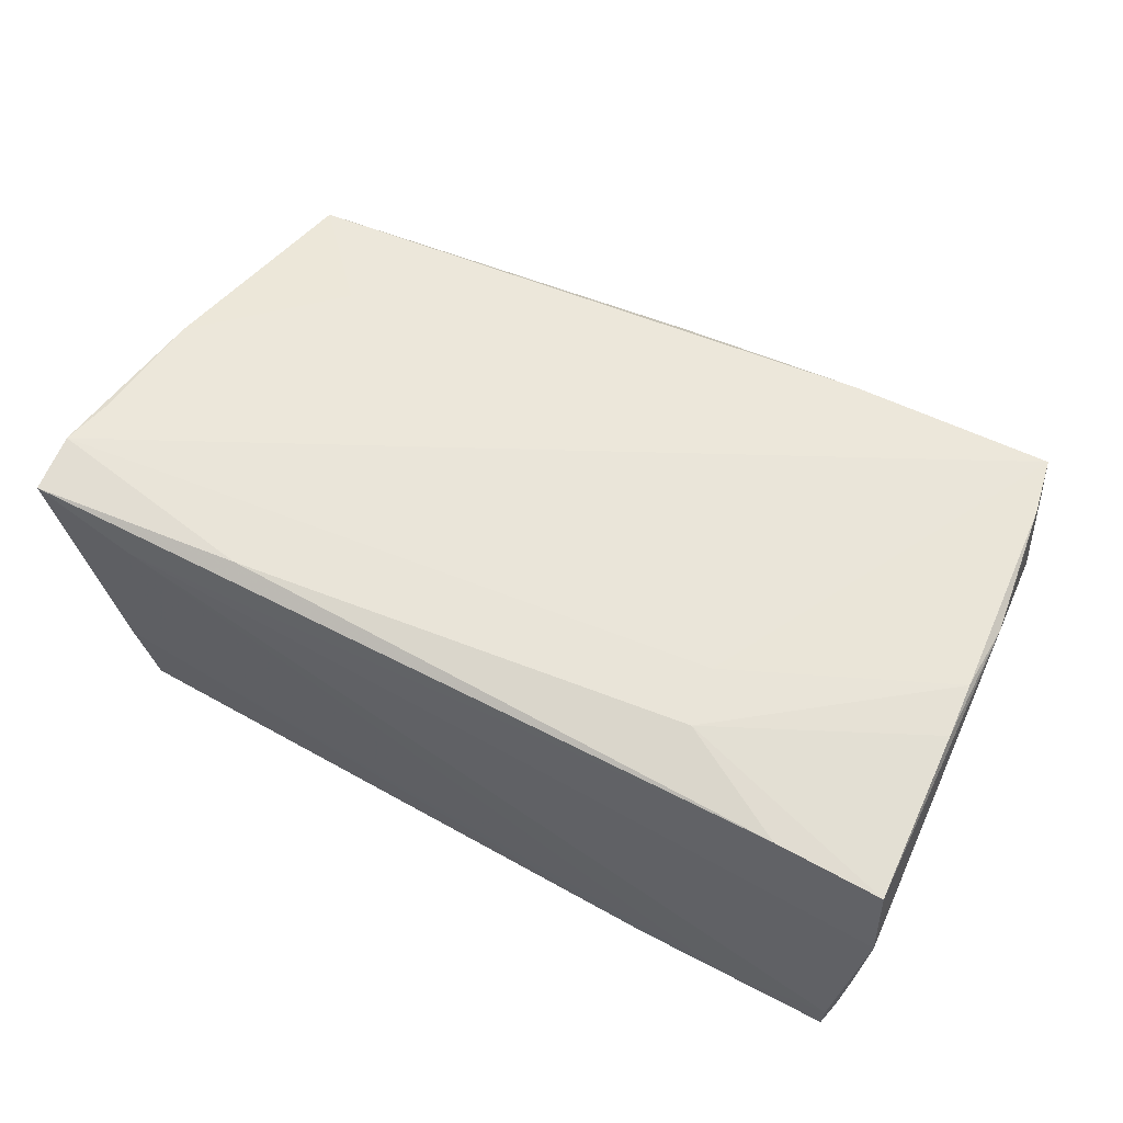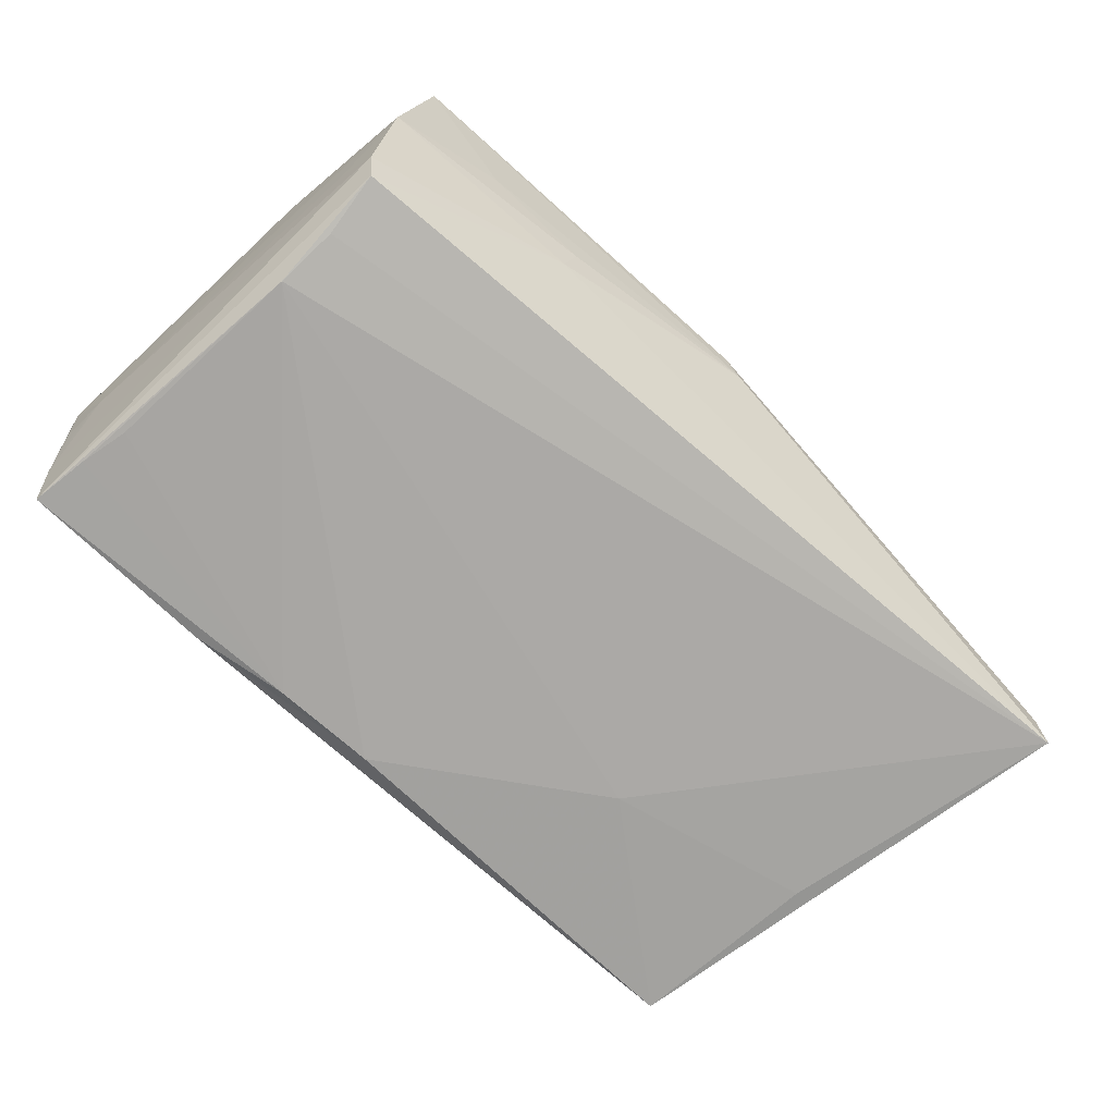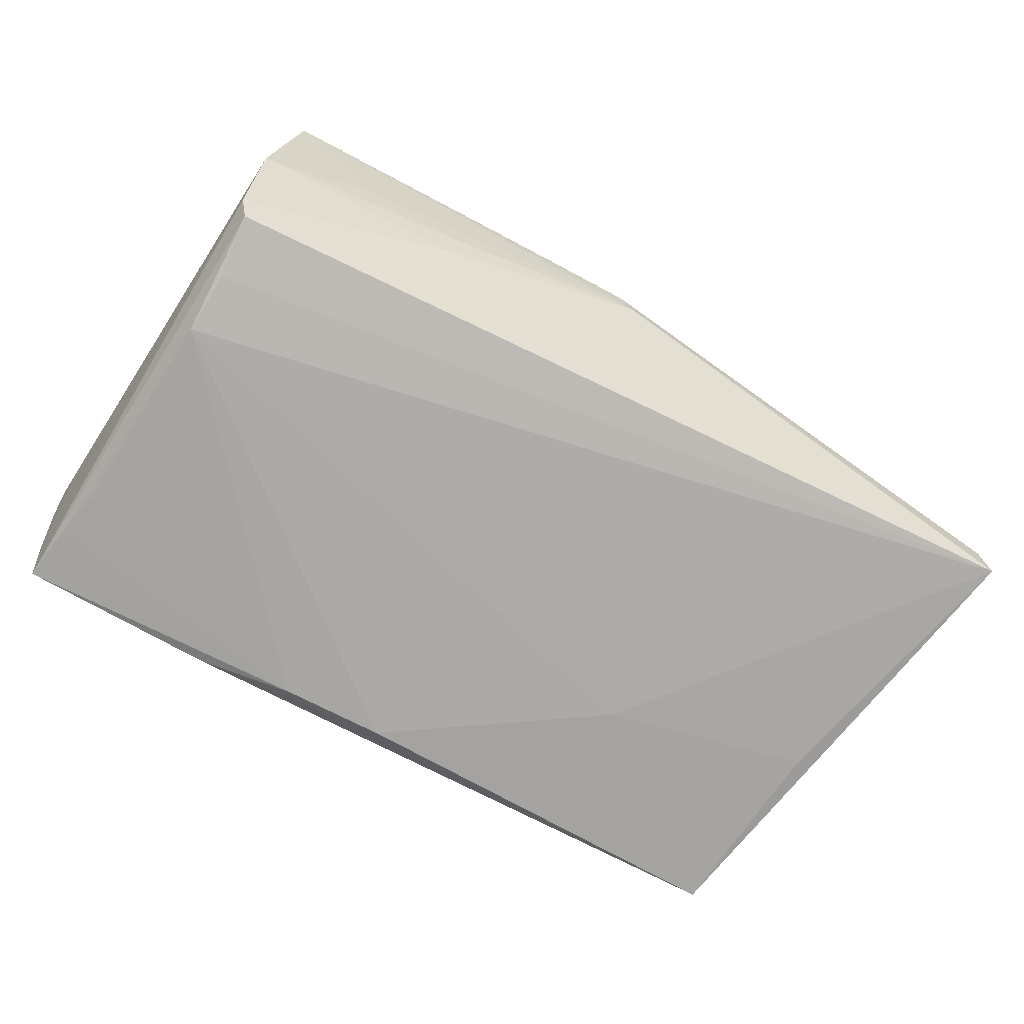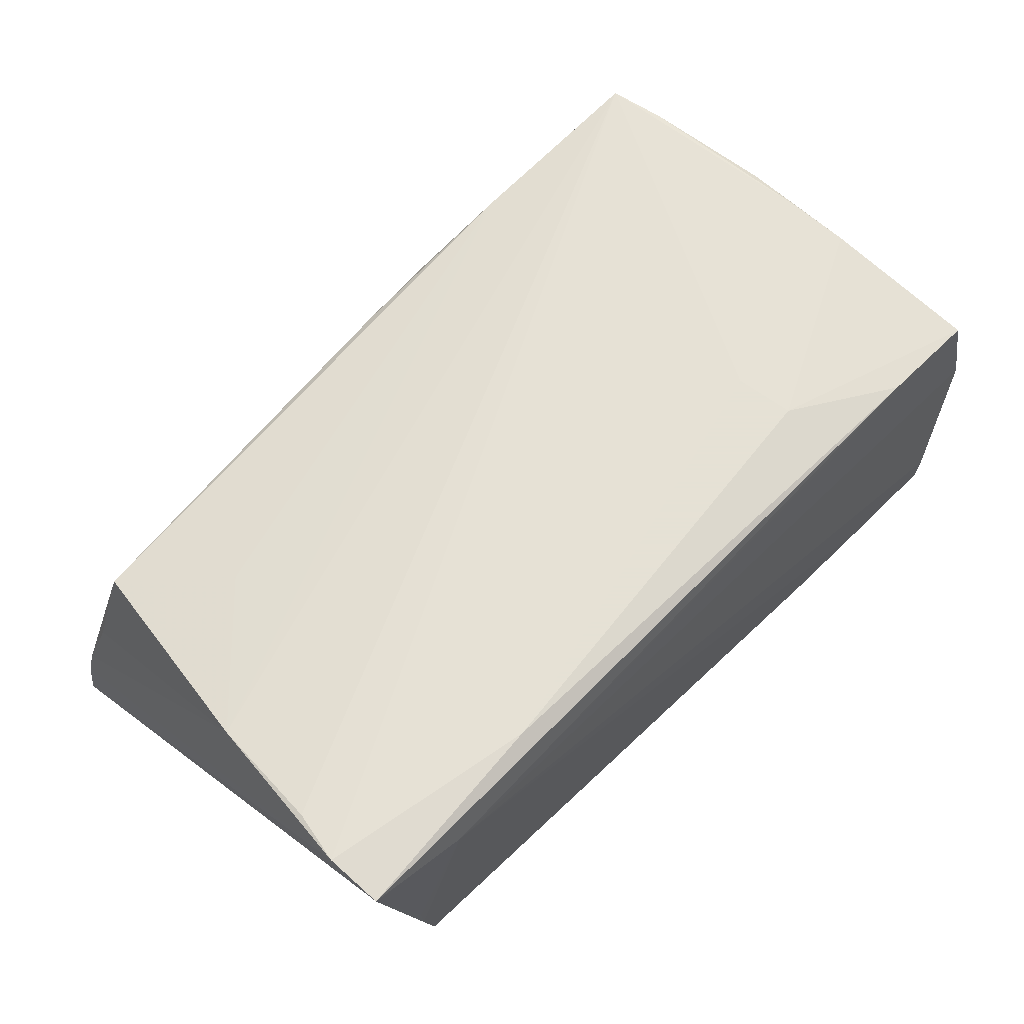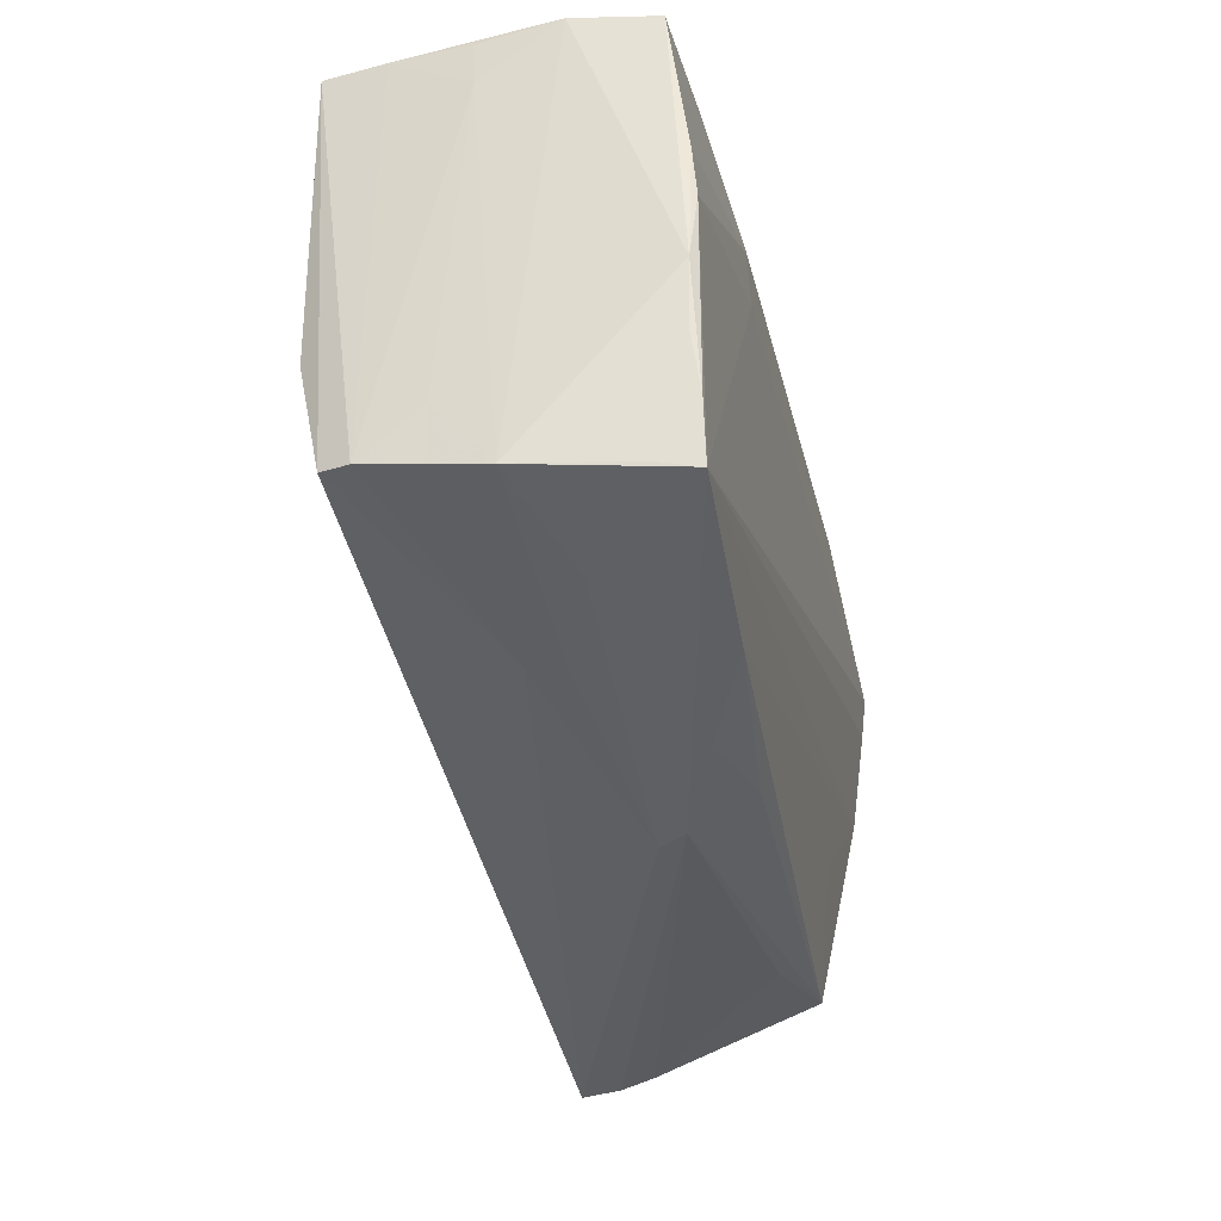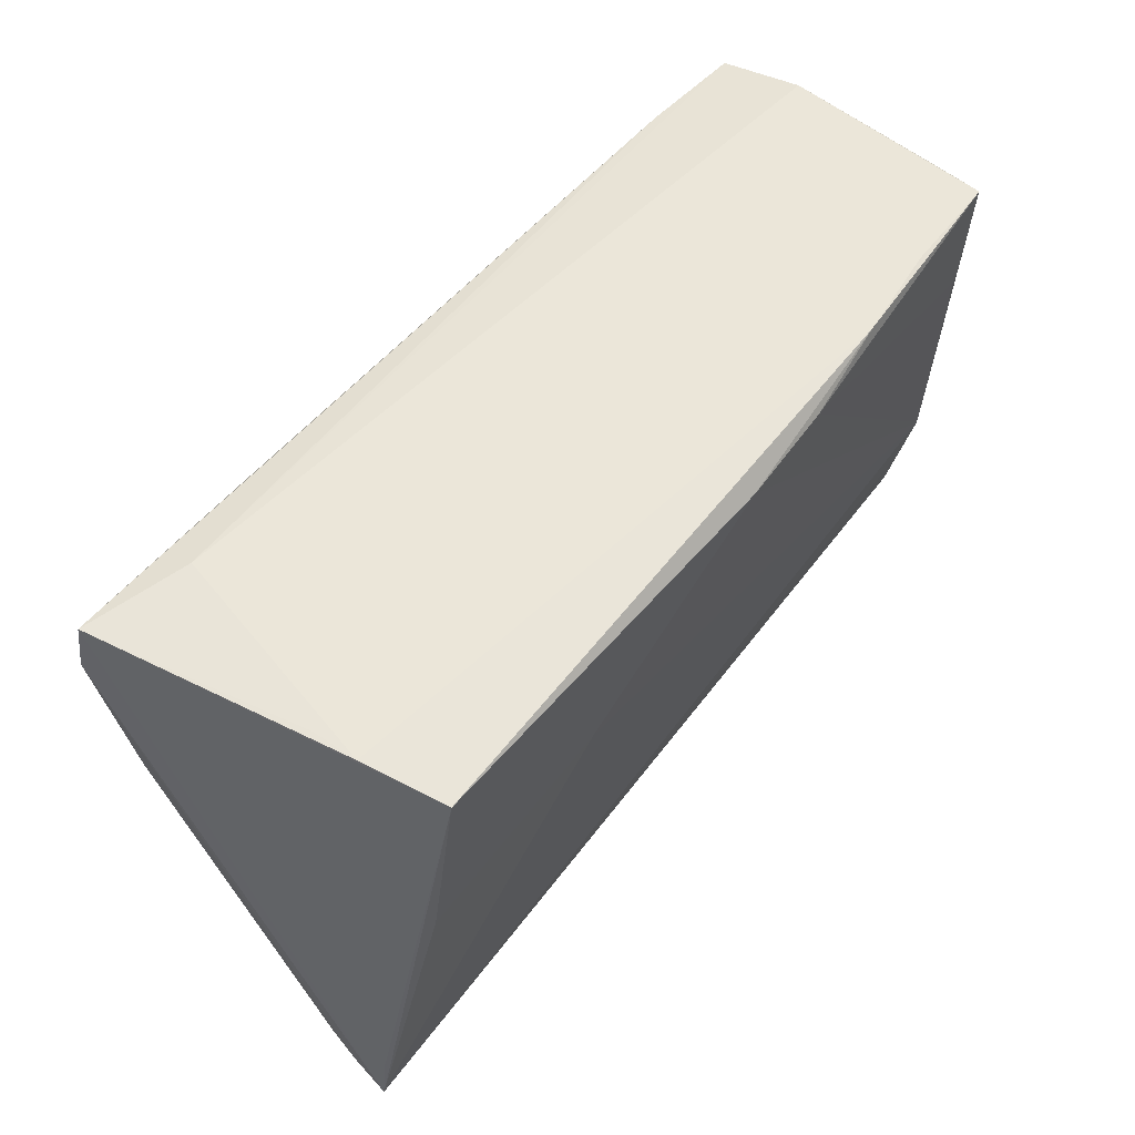
<metadata>
{"format":"obj","ext":"obj","renderer":"f3d","projection":"perspective","resolution":1024,"background":"white","views":[{"elev":60.5,"azim":-151.1,"up":"+Z"},{"elev":-71.0,"azim":-43.3,"up":"+Z"},{"elev":-71.4,"azim":-28.7,"up":"+Z"},{"elev":64.9,"azim":135.5,"up":"+Z"},{"elev":-40.9,"azim":-76.4,"up":"+Y"},{"elev":56.2,"azim":128.3,"up":"+Y"}]}
</metadata>
<code>
v -0.01719 0.02967 -0.02133
v -0.05143 -0.02352 -0.01165
v -0.04972 -0.007297 -0.01845
v 0.05303 0.03151 0.02104
v -0.0511 -0.02247 0.02072
v -0.05015 -0.02257 -0.01529
v -0.0527 0.02479 -0.01838
v 0.05234 0.01785 0.0213
v -0.05236 -0.01462 0.01994
v 0.03652 -0.02652 0.01103
v -0.05372 0.0321 -0.01825
v -0.05038 -0.02838 0.01553
v -0.05548 0.02396 -0.0007376
v 0.02189 0.0123 -0.02079
v -0.04092 0.03212 -0.01854
v -0.004482 0.02915 -0.02192
v -0.04965 -0.02959 0.02061
v 0.05526 -0.02198 -0.01699
v -0.05384 0.03217 -0.01399
v -0.05527 0.02908 0.01903
v 0.04667 0.03087 -0.01072
v 0.02683 0.02906 0.02192
v 0.001335 -0.03212 0.00475
v -0.02465 -0.02949 0.002116
v 0.04701 0.03104 -0.005251
v -0.05137 0.01858 -0.01852
v -0.001555 -0.02893 0.01611
v 0.02391 -0.0265 0.01506
v -0.02559 -0.02841 -0.002321
v 0.04472 0.03032 -0.02108
v 0.0563 -0.02809 -0.01719
v -0.05469 0.03146 -0.01056
v -0.02734 0.01474 0.02192
v -0.05522 0.03078 -0.005447
v 0.04034 0.03217 0.01728
v 0.03712 -0.01227 0.01748
v -0.0563 0.03064 0.008862
v -0.02484 -0.0294 0.01892
v 0.04739 0.006826 -0.01981
v -0.0285 0.02209 0.02192
v -0.02909 0.03184 -0.01996
v -0.05328 0.002463 0.02136
v 0.05537 -0.02825 -0.01209
v -0.0535 -0.006131 0.02037
v 0.05217 -0.02518 0.001678
v -0.05181 -0.027 0.002203
v 0.05445 -0.02766 -0.00766
v -0.05566 0.03011 -0.0009786
v -0.05221 -0.01818 -0.004439
v -0.05386 0.009036 0.021
v -0.03761 -0.029 0.006716
v -0.0492 -0.01486 -0.017
v 0.04809 -0.02409 0.01419
v -0.04231 0.02929 0.01994
v 0.05172 0.003248 0.01932
v -0.01282 -0.03123 0.01331
v 0.05357 0.02448 0.02189
v -0.0005351 -0.03217 0.008179
f 4 57 31
f 55 47 57
f 31 52 3
f 33 17 57
f 57 4 22
f 22 33 57
f 40 33 22
f 31 57 43
f 57 47 43
f 58 43 47
f 57 17 8
f 8 55 57
f 17 55 8
f 38 55 17
f 53 47 45
f 45 55 53
f 47 55 45
f 6 52 31
f 6 3 52
f 11 6 2
f 3 6 11
f 16 30 14
f 31 3 14
f 14 3 16
f 18 4 31
f 31 30 18
f 18 30 4
f 17 33 42
f 42 33 40
f 40 22 54
f 54 20 40
f 54 22 4
f 10 47 53
f 53 58 10
f 10 58 47
f 31 43 23
f 43 58 23
f 23 58 17
f 53 55 36
f 36 38 53
f 55 38 36
f 53 38 27
f 16 3 1
f 35 54 4
f 37 20 35
f 20 54 35
f 13 46 37
f 39 30 31
f 31 14 39
f 39 14 30
f 40 20 50
f 50 42 40
f 42 50 44
f 37 46 44
f 44 20 37
f 44 50 20
f 29 46 2
f 2 6 29
f 29 6 31
f 31 23 29
f 17 46 51
f 51 23 17
f 28 58 53
f 53 27 28
f 28 27 58
f 58 27 56
f 56 27 38
f 17 58 56
f 56 38 17
f 26 1 3
f 41 1 11
f 41 30 16
f 16 1 41
f 37 35 19
f 48 13 37
f 32 11 2
f 2 13 32
f 37 19 32
f 32 19 11
f 2 46 49
f 49 13 2
f 46 13 49
f 9 44 46
f 17 42 5
f 42 44 5
f 44 9 5
f 5 9 46
f 46 29 24
f 24 29 23
f 24 51 46
f 23 51 24
f 11 1 7
f 1 26 7
f 3 11 7
f 7 26 3
f 30 41 21
f 4 30 21
f 15 41 11
f 11 19 15
f 15 19 35
f 35 21 15
f 15 21 41
f 13 48 34
f 34 32 13
f 34 48 37
f 37 32 34
f 12 46 17
f 17 5 12
f 12 5 46
f 25 35 4
f 4 21 25
f 25 21 35

</code>
